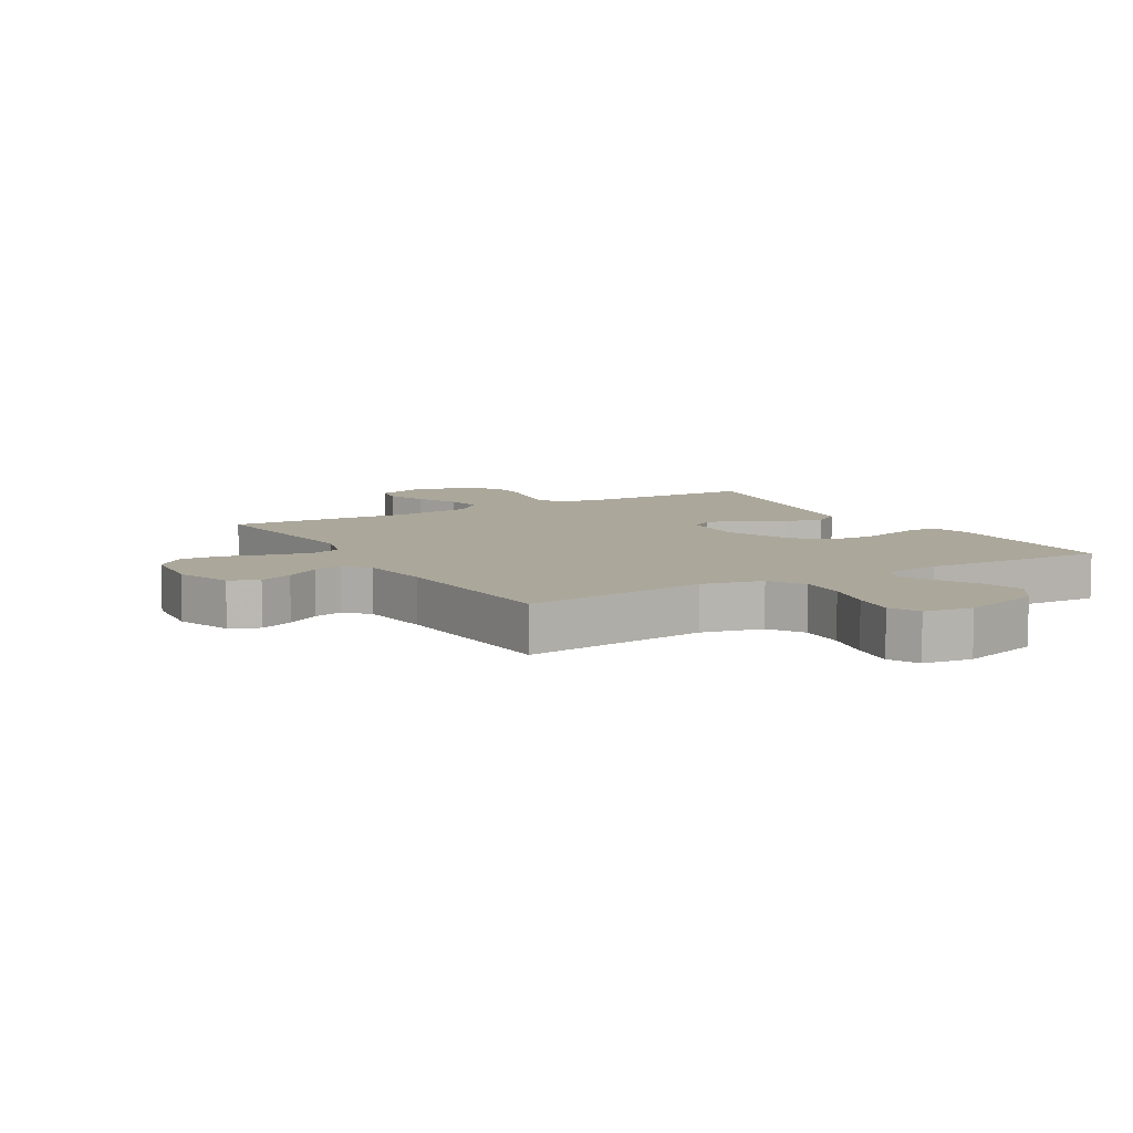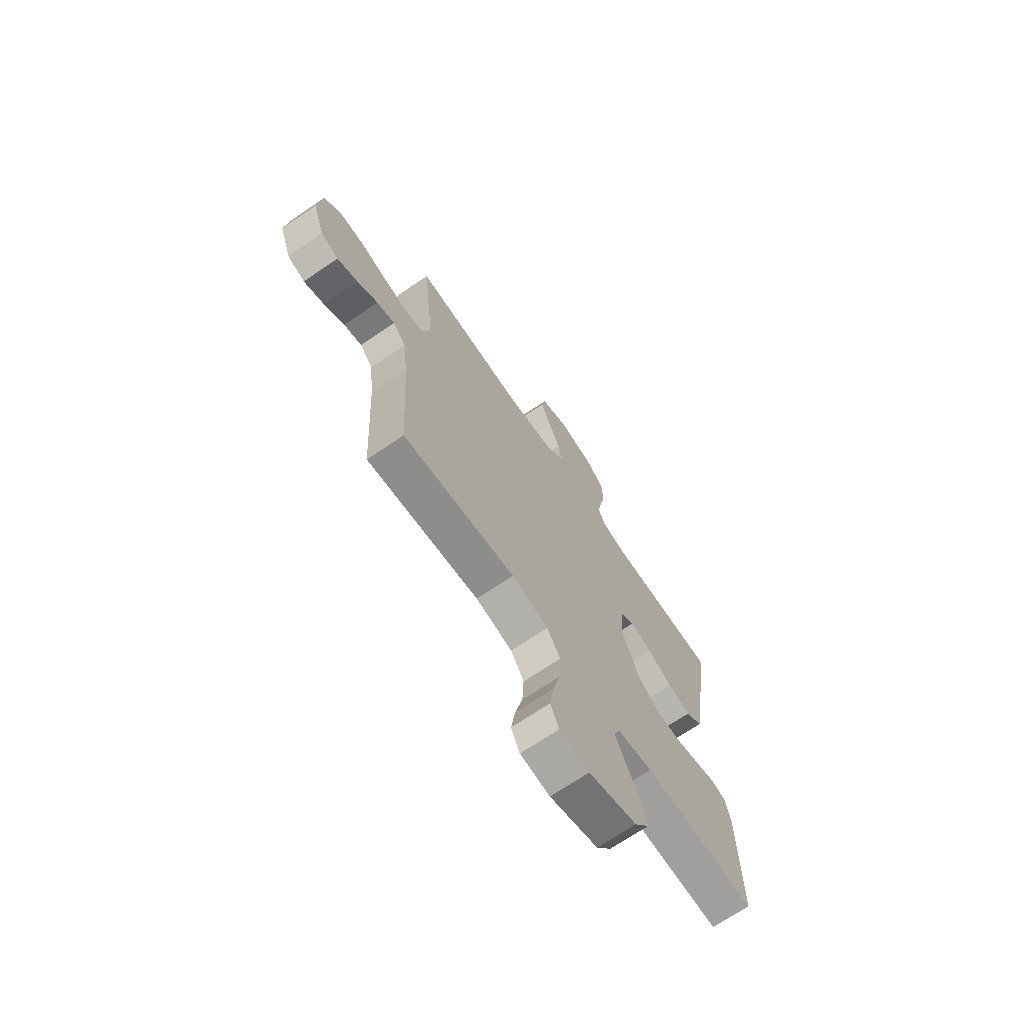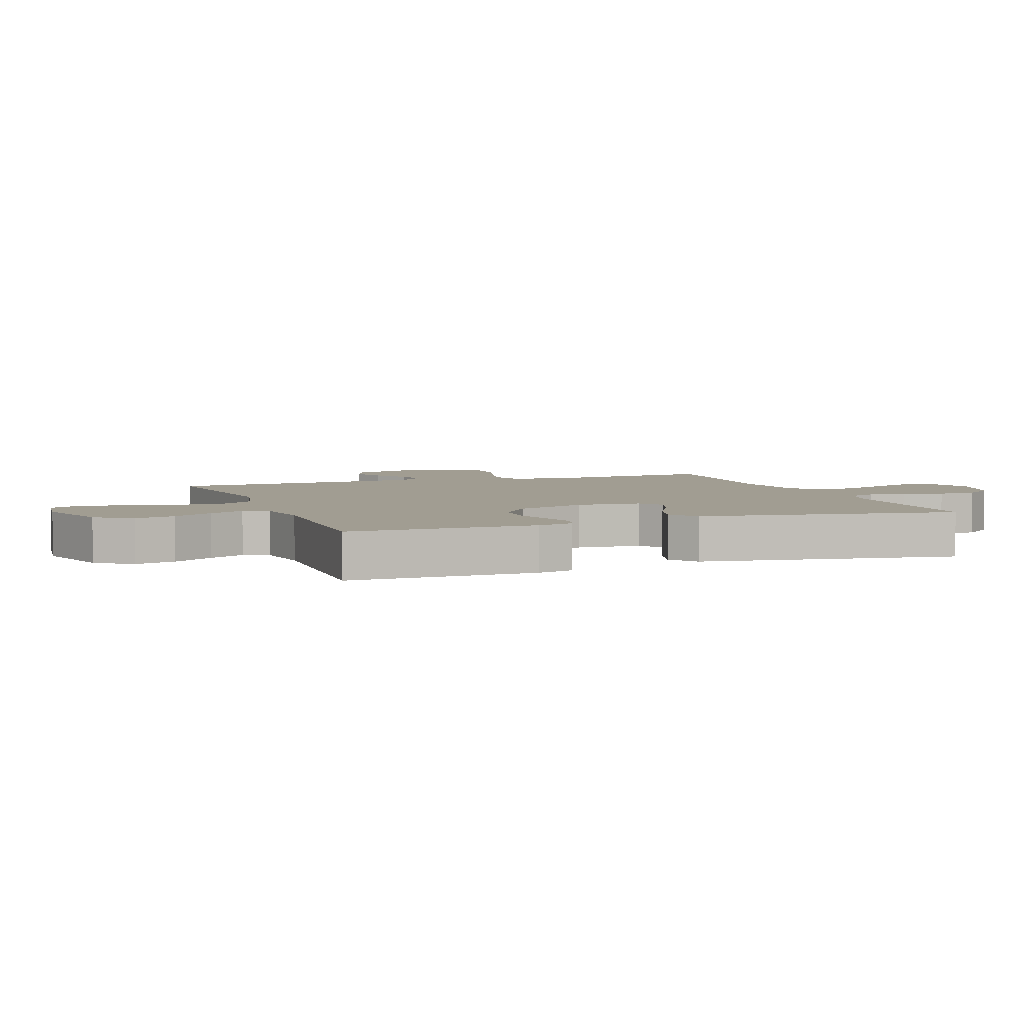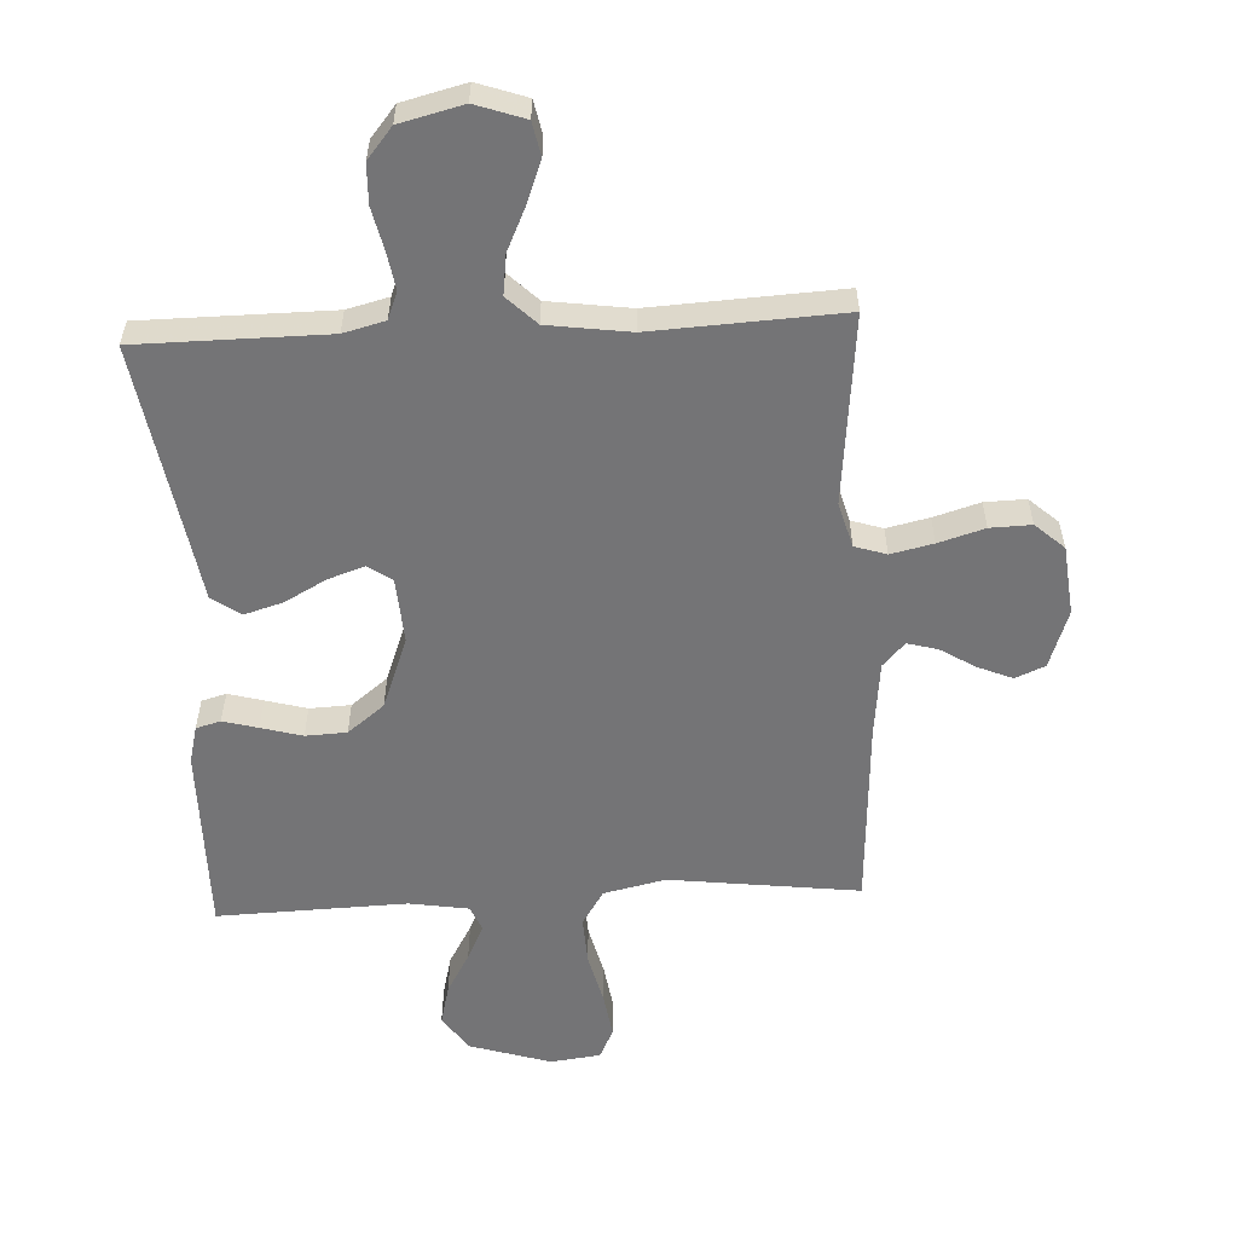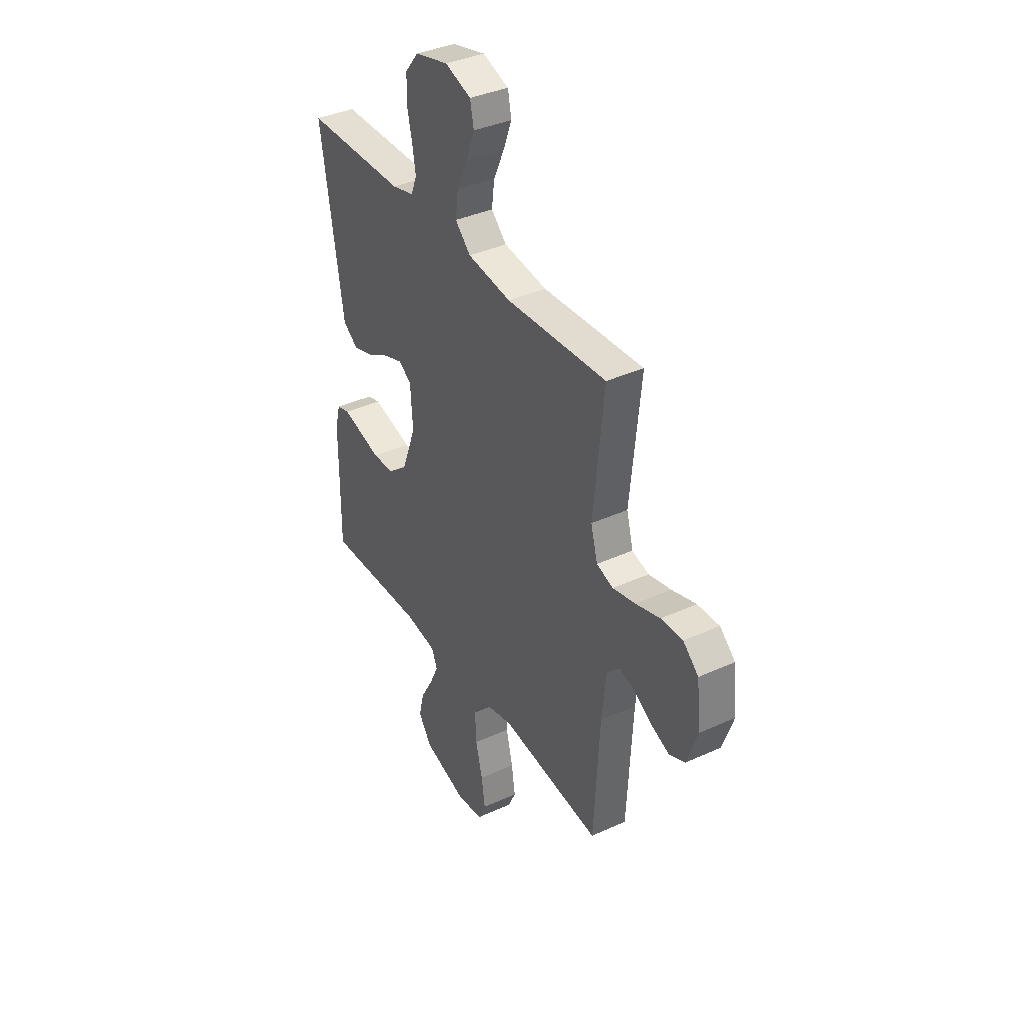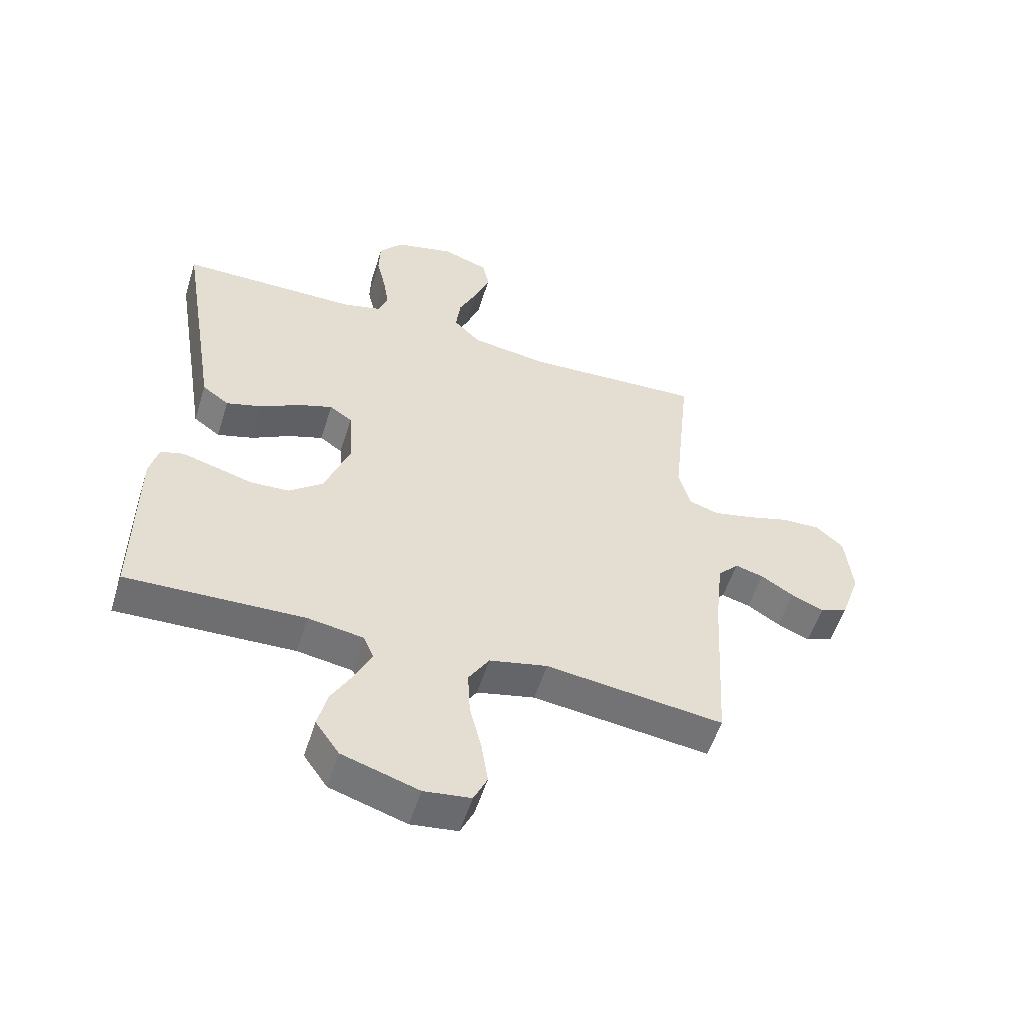
<metadata>
{"format":"obj","ext":"obj","renderer":"f3d","projection":"perspective","resolution":1024,"background":"white","views":[{"elev":8.1,"azim":149.8,"up":"+Y"},{"elev":-69.9,"azim":124.2,"up":"+Z"},{"elev":4.6,"azim":-110.3,"up":"+Y"},{"elev":-56.3,"azim":2.9,"up":"+Y"},{"elev":37.6,"azim":59.7,"up":"+Z"},{"elev":-54.8,"azim":-17.4,"up":"+Z"}]}
</metadata>
<code>
v -0.5 0.07 0.5
v -0.2 0.07 0.502
v -0.134 0.07 0.519
v -0.117 0.07 0.562
v -0.127 0.07 0.622
v -0.142 0.07 0.688
v -0.14 0.07 0.751
v -0.1 0.07 0.8
v 0 0.07 0.825
v 0.078 0.07 0.798
v 0.089 0.07 0.745
v 0.064 0.07 0.679
v 0.032 0.07 0.61
v 0.024 0.07 0.547
v 0.07 0.07 0.502
v 0.2 0.07 0.484
v 0.5 0.07 0.5
v 0.469 0.07 0.2
v 0.489 0.07 0.128
v 0.539 0.07 0.112
v 0.606 0.07 0.127
v 0.679 0.07 0.149
v 0.744 0.07 0.151
v 0.79 0.07 0.11
v 0.802 0.07 0
v 0.77 0.07 -0.092
v 0.723 0.07 -0.112
v 0.668 0.07 -0.089
v 0.613 0.07 -0.055
v 0.565 0.07 -0.042
v 0.53 0.07 -0.08
v 0.517 0.07 -0.2
v 0.5 0.07 -0.5
v 0.2 0.07 -0.463
v 0.102 0.07 -0.485
v 0.067 0.07 -0.541
v 0.071 0.07 -0.617
v 0.091 0.07 -0.698
v 0.102 0.07 -0.77
v 0.079 0.07 -0.819
v 0 0.07 -0.829
v -0.129 0.07 -0.789
v -0.169 0.07 -0.732
v -0.153 0.07 -0.667
v -0.116 0.07 -0.602
v -0.089 0.07 -0.545
v -0.106 0.07 -0.505
v -0.2 0.07 -0.49
v -0.5 0.07 -0.5
v -0.498 0.07 -0.2
v -0.483 0.07 -0.141
v -0.444 0.07 -0.13
v -0.389 0.07 -0.145
v -0.324 0.07 -0.163
v -0.259 0.07 -0.16
v -0.201 0.07 -0.114
v -0.158 0.07 0
v -0.165 0.07 0.104
v -0.203 0.07 0.13
v -0.261 0.07 0.11
v -0.327 0.07 0.074
v -0.388 0.07 0.056
v -0.433 0.07 0.088
v -0.451 0.07 0.2
v -0.5 0 0.5
v -0.2 0 0.502
v -0.134 0 0.519
v -0.117 0 0.562
v -0.127 0 0.622
v -0.142 0 0.688
v -0.14 0 0.751
v -0.1 0 0.8
v 0 0 0.825
v 0.078 0 0.798
v 0.089 0 0.745
v 0.064 0 0.679
v 0.032 0 0.61
v 0.024 0 0.547
v 0.07 0 0.502
v 0.2 0 0.484
v 0.5 0 0.5
v 0.469 0 0.2
v 0.489 0 0.128
v 0.539 0 0.112
v 0.606 0 0.127
v 0.679 0 0.149
v 0.744 0 0.151
v 0.79 0 0.11
v 0.802 0 0
v 0.77 0 -0.092
v 0.723 0 -0.112
v 0.668 0 -0.089
v 0.613 0 -0.055
v 0.565 0 -0.042
v 0.53 0 -0.08
v 0.517 0 -0.2
v 0.5 0 -0.5
v 0.2 0 -0.463
v 0.102 0 -0.485
v 0.067 0 -0.541
v 0.071 0 -0.617
v 0.091 0 -0.698
v 0.102 0 -0.77
v 0.079 0 -0.819
v 0 0 -0.829
v -0.129 0 -0.789
v -0.169 0 -0.732
v -0.153 0 -0.667
v -0.116 0 -0.602
v -0.089 0 -0.545
v -0.106 0 -0.505
v -0.2 0 -0.49
v -0.5 0 -0.5
v -0.498 0 -0.2
v -0.483 0 -0.141
v -0.444 0 -0.13
v -0.389 0 -0.145
v -0.324 0 -0.163
v -0.259 0 -0.16
v -0.201 0 -0.114
v -0.158 0 0
v -0.165 0 0.104
v -0.203 0 0.13
v -0.261 0 0.11
v -0.327 0 0.074
v -0.388 0 0.056
v -0.433 0 0.088
v -0.451 0 0.2
f 62 63 64
f 61 62 64
f 60 61 64
f 64 1 2
f 60 64 2
f 59 60 2
f 58 59 2 3
f 57 58 3 4
f 52 53 54
f 51 52 54
f 50 51 54
f 49 50 54
f 48 49 54
f 47 48 54 55
f 43 44 45
f 42 43 45
f 41 42 45
f 40 41 45
f 39 40 45
f 38 39 45
f 37 38 45
f 36 37 45 46
f 35 36 46 47
f 32 33 34
f 47 55 56
f 35 47 56
f 34 35 56
f 32 34 56
f 31 32 56
f 27 28 29
f 26 27 29
f 25 26 29
f 24 25 29
f 23 24 29
f 22 23 29
f 21 22 29
f 20 21 29 30
f 16 17 18
f 15 16 18 19
f 11 12 13
f 10 11 13
f 9 10 13
f 8 9 13
f 7 8 13
f 6 7 13
f 5 6 13
f 4 5 13 14
f 57 4 14 15
f 31 56 57
f 30 31 57
f 20 30 57
f 19 20 57
f 15 19 57
f 128 127 126
f 128 126 125
f 128 125 124
f 66 65 128
f 66 128 124
f 66 124 123
f 67 66 123 122
f 68 67 122 121
f 118 117 116
f 118 116 115
f 118 115 114
f 118 114 113
f 118 113 112
f 119 118 112 111
f 109 108 107
f 109 107 106
f 109 106 105
f 109 105 104
f 109 104 103
f 109 103 102
f 109 102 101
f 110 109 101 100
f 111 110 100 99
f 98 97 96
f 120 119 111
f 120 111 99
f 120 99 98
f 120 98 96
f 120 96 95
f 93 92 91
f 93 91 90
f 93 90 89
f 93 89 88
f 93 88 87
f 93 87 86
f 93 86 85
f 94 93 85 84
f 82 81 80
f 83 82 80 79
f 77 76 75
f 77 75 74
f 77 74 73
f 77 73 72
f 77 72 71
f 77 71 70
f 77 70 69
f 78 77 69 68
f 79 78 68 121
f 121 120 95
f 121 95 94
f 121 94 84
f 121 84 83
f 121 83 79
f 1 65 66 2
f 2 66 67 3
f 3 67 68 4
f 4 68 69 5
f 5 69 70 6
f 6 70 71 7
f 7 71 72 8
f 8 72 73 9
f 9 73 74 10
f 10 74 75 11
f 11 75 76 12
f 12 76 77 13
f 13 77 78 14
f 14 78 79 15
f 15 79 80 16
f 16 80 81 17
f 17 81 82 18
f 18 82 83 19
f 19 83 84 20
f 20 84 85 21
f 21 85 86 22
f 22 86 87 23
f 23 87 88 24
f 24 88 89 25
f 25 89 90 26
f 26 90 91 27
f 27 91 92 28
f 28 92 93 29
f 29 93 94 30
f 30 94 95 31
f 31 95 96 32
f 32 96 97 33
f 33 97 98 34
f 34 98 99 35
f 35 99 100 36
f 36 100 101 37
f 37 101 102 38
f 38 102 103 39
f 39 103 104 40
f 40 104 105 41
f 41 105 106 42
f 42 106 107 43
f 43 107 108 44
f 44 108 109 45
f 45 109 110 46
f 46 110 111 47
f 47 111 112 48
f 48 112 113 49
f 49 113 114 50
f 50 114 115 51
f 51 115 116 52
f 52 116 117 53
f 53 117 118 54
f 54 118 119 55
f 55 119 120 56
f 56 120 121 57
f 57 121 122 58
f 58 122 123 59
f 59 123 124 60
f 60 124 125 61
f 61 125 126 62
f 62 126 127 63
f 63 127 128 64
f 64 128 65 1

</code>
